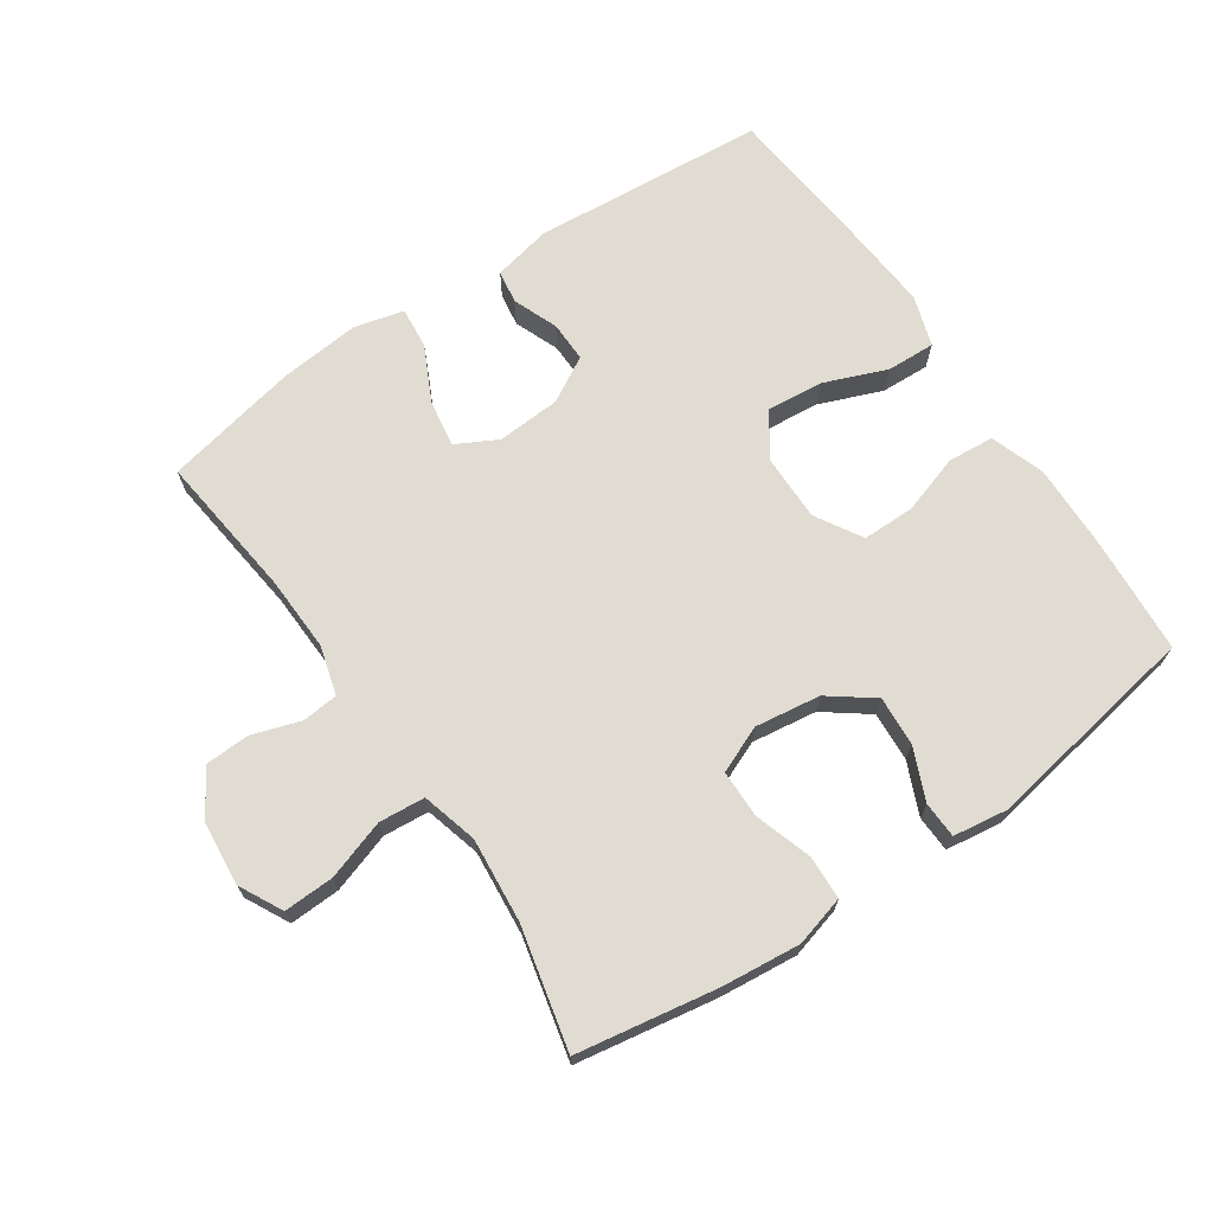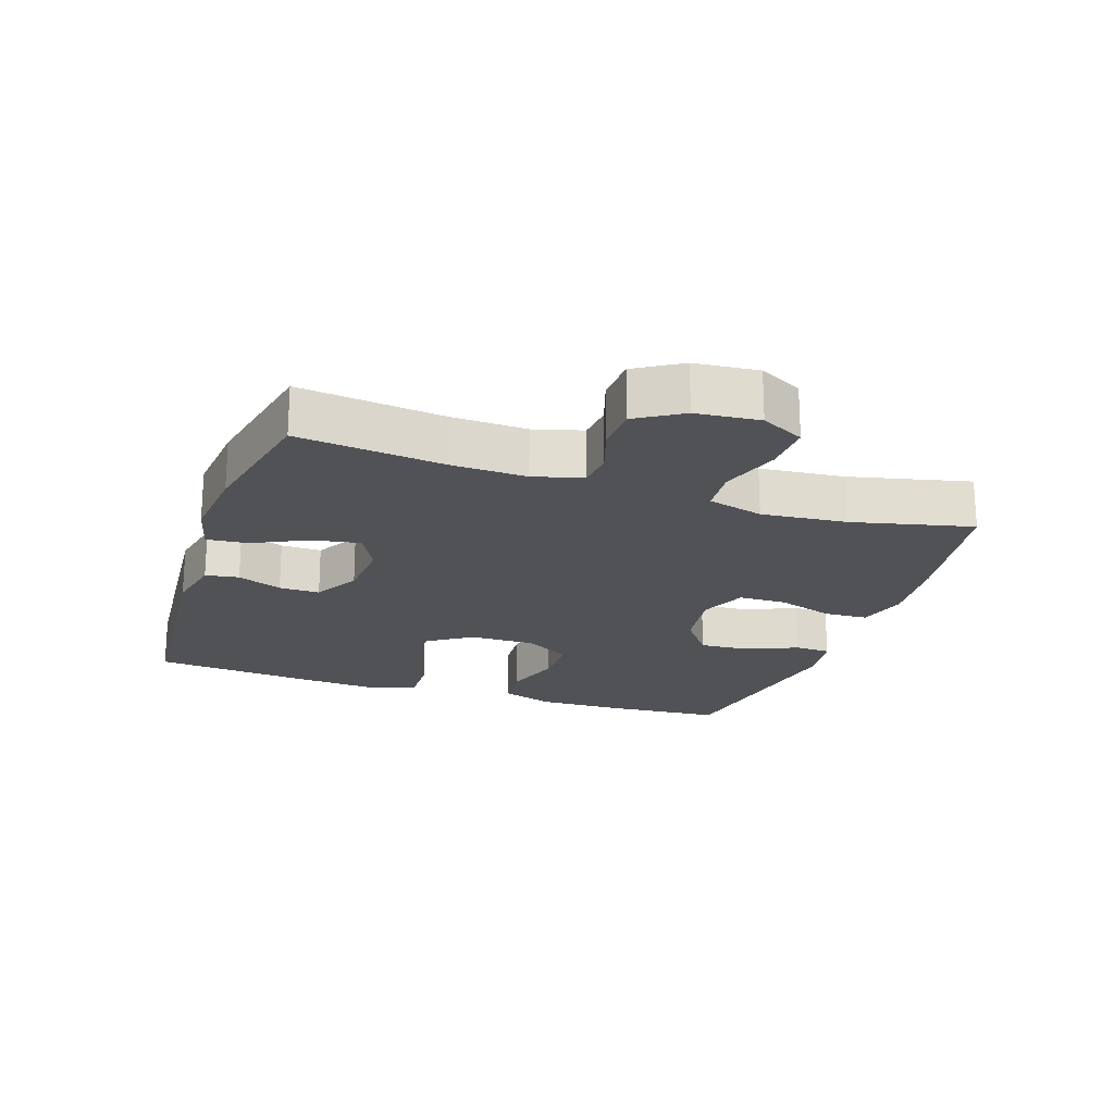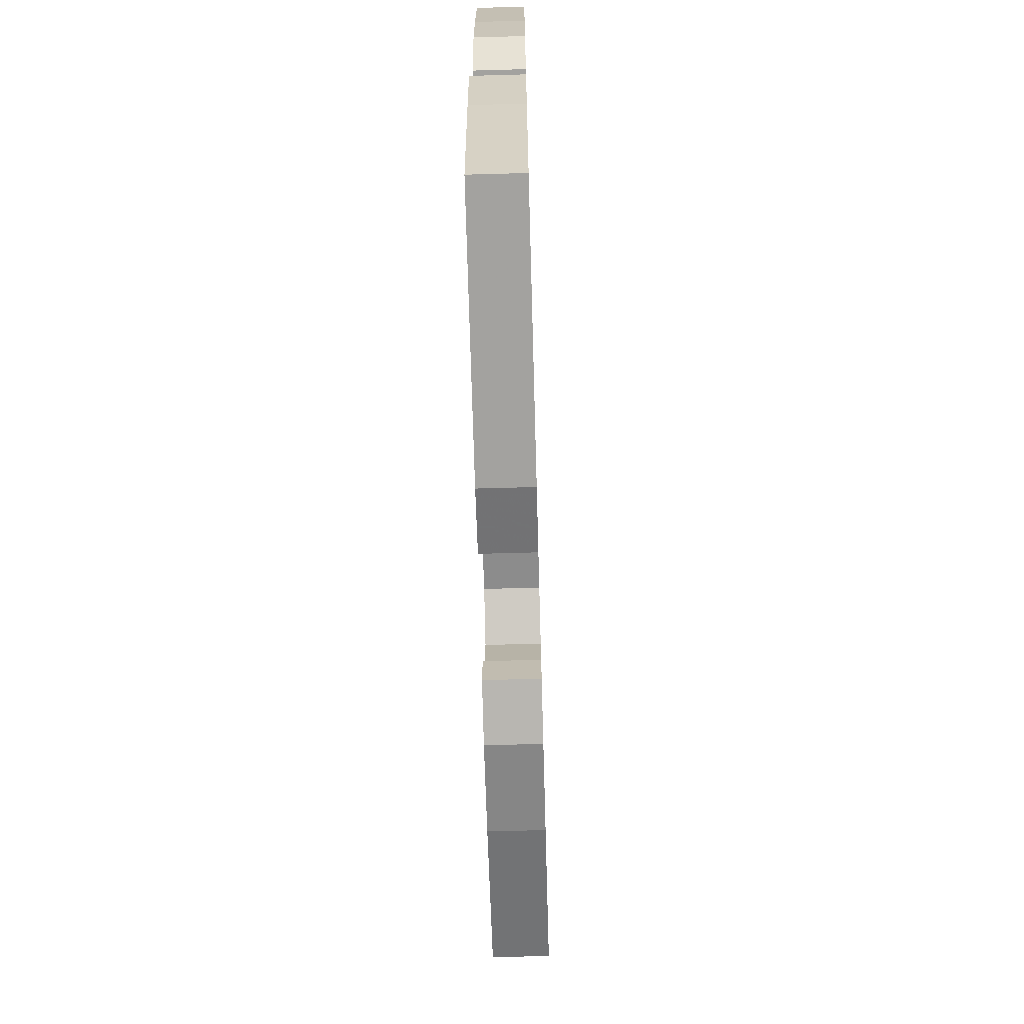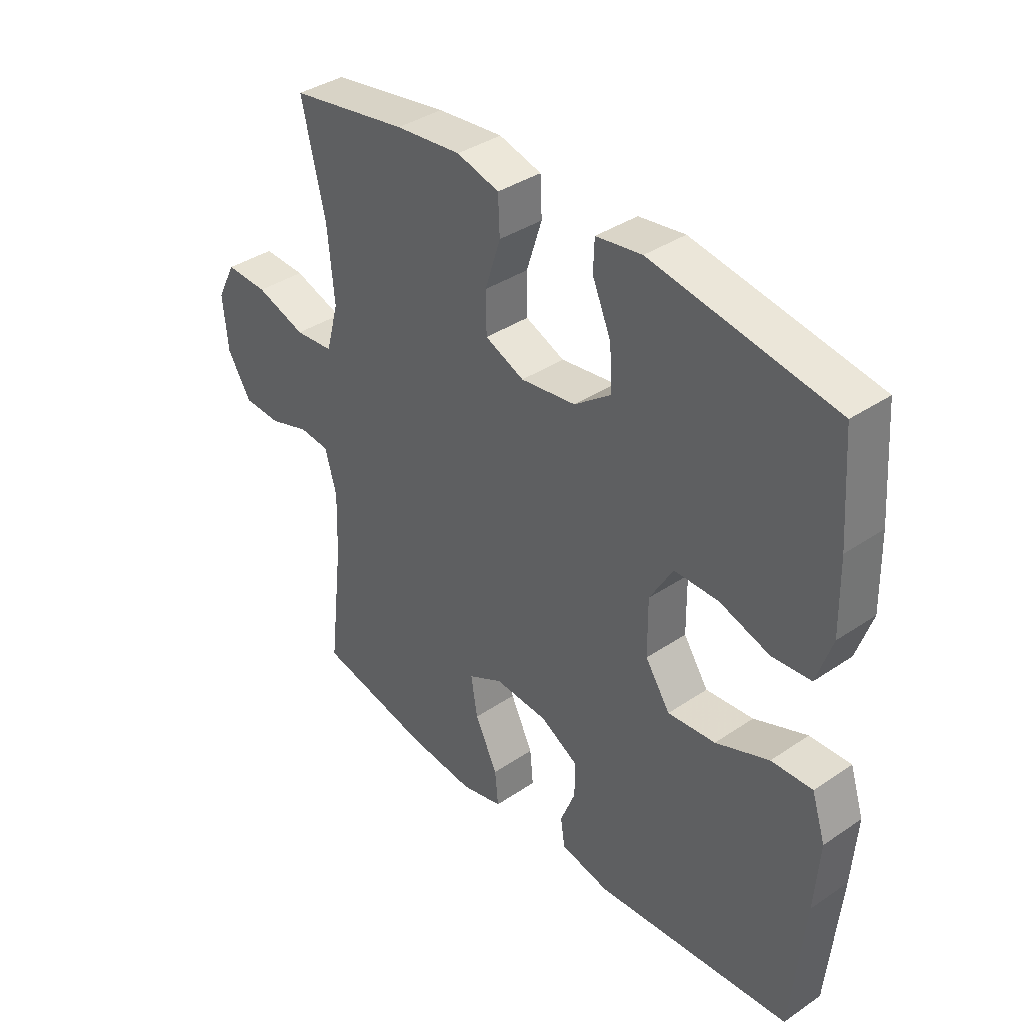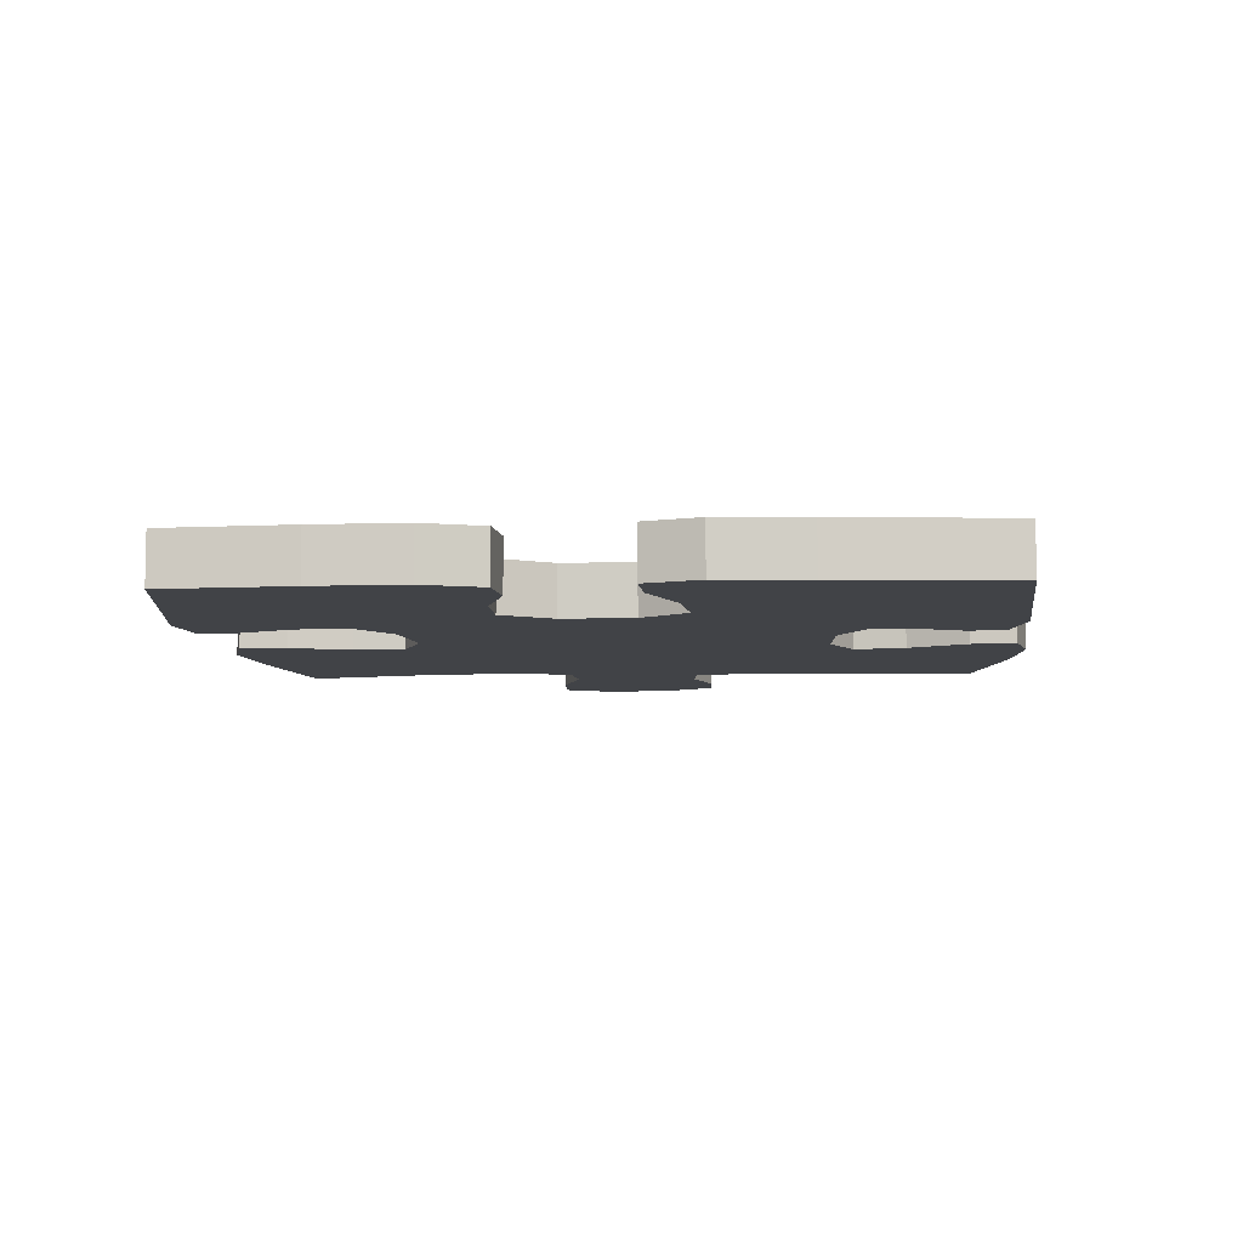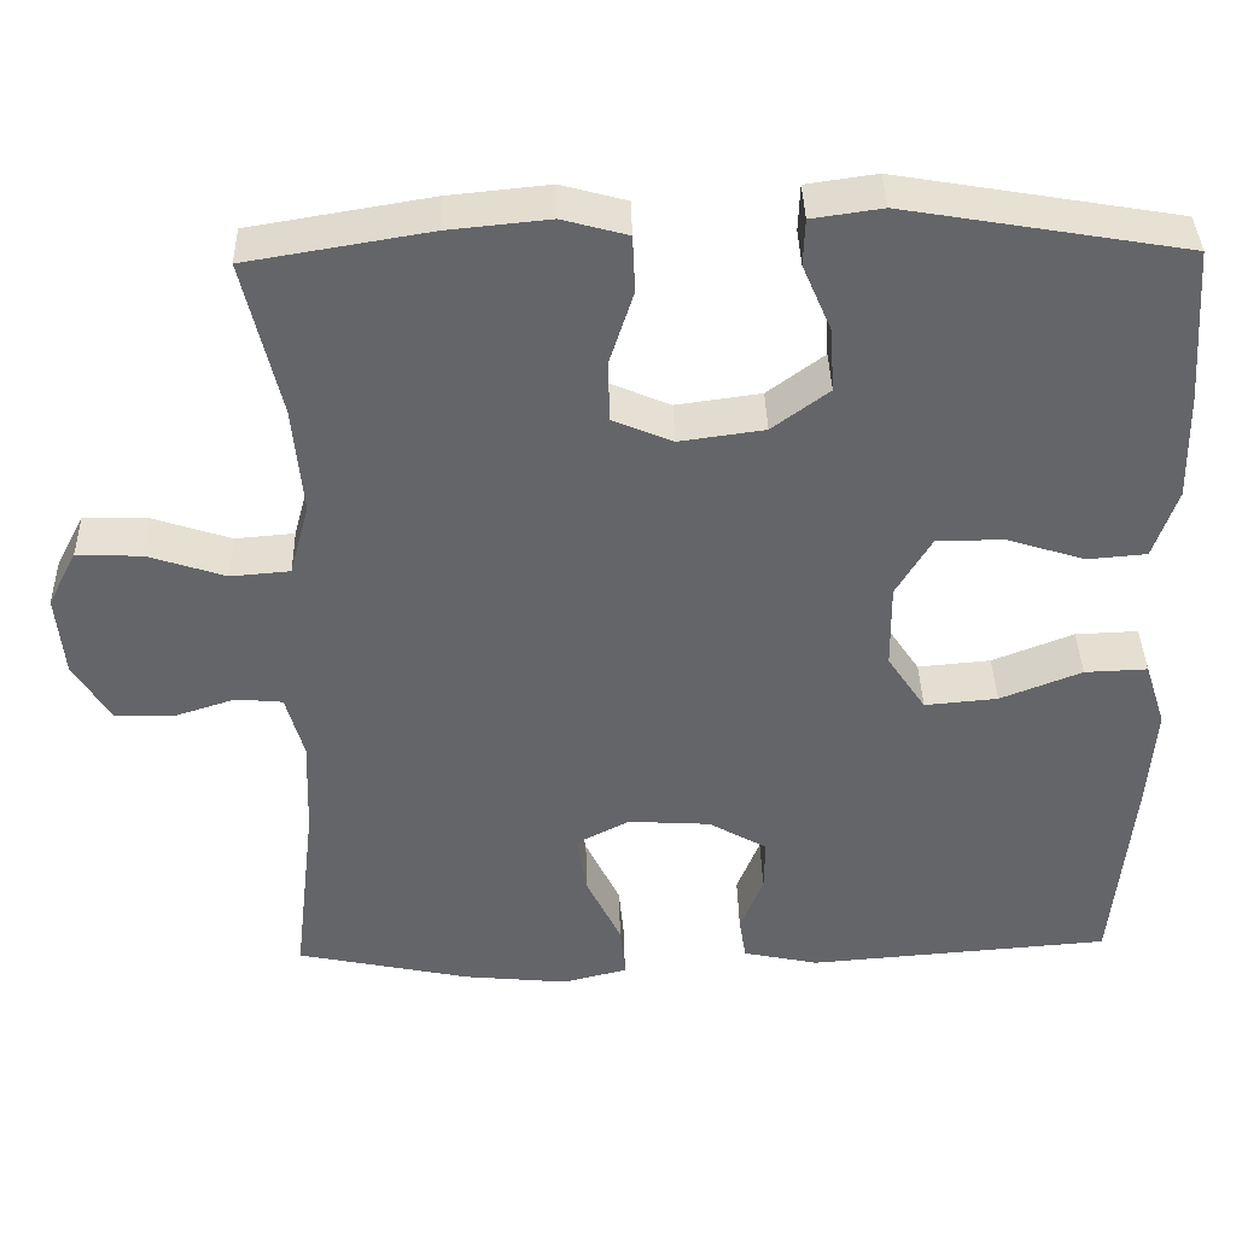
<metadata>
{"format":"obj","ext":"obj","renderer":"f3d","projection":"perspective","resolution":1024,"background":"white","views":[{"elev":69.1,"azim":-34.2,"up":"+Y"},{"elev":-20.7,"azim":-108.7,"up":"+Y"},{"elev":-67.7,"azim":91.6,"up":"+Z"},{"elev":37.7,"azim":49.2,"up":"+Z"},{"elev":-7.2,"azim":93.9,"up":"+Y"},{"elev":38.5,"azim":-1.4,"up":"+Z"}]}
</metadata>
<code>
v -0.5 0.07 -0.5
v -0.474 0.07 -0.277
v -0.47 0.07 -0.163
v -0.491 0.07 -0.088
v -0.546 0.07 -0.083
v -0.62 0.07 -0.107
v -0.688 0.07 -0.104
v -0.731 0.07 -0.034
v -0.74 0.07 0.063
v -0.706 0.07 0.129
v -0.629 0.07 0.126
v -0.538 0.07 0.096
v -0.468 0.07 0.102
v -0.445 0.07 0.187
v -0.457 0.07 0.316
v -0.5 0.07 0.5
v -0.286 0.07 0.536
v -0.167 0.07 0.548
v -0.09 0.07 0.527
v -0.087 0.07 0.46
v -0.115 0.07 0.373
v -0.114 0.07 0.3
v -0.043 0.07 0.27
v 0.057 0.07 0.284
v 0.124 0.07 0.334
v 0.119 0.07 0.41
v 0.085 0.07 0.489
v 0.087 0.07 0.544
v 0.17 0.07 0.556
v 0.5 0.07 0.5
v 0.513 0.07 0.319
v 0.516 0.07 0.191
v 0.488 0.07 0.108
v 0.418 0.07 0.102
v 0.327 0.07 0.131
v 0.247 0.07 0.131
v 0.205 0.07 0.06
v 0.206 0.07 -0.041
v 0.251 0.07 -0.108
v 0.337 0.07 -0.1
v 0.433 0.07 -0.062
v 0.507 0.07 -0.059
v 0.532 0.07 -0.136
v 0.523 0.07 -0.259
v 0.5 0.07 -0.5
v 0.143 0.07 -0.529
v 0.054 0.07 -0.51
v 0.046 0.07 -0.459
v 0.073 0.07 -0.391
v 0.074 0.07 -0.329
v 0.005 0.07 -0.29
v -0.092 0.07 -0.284
v -0.155 0.07 -0.317
v -0.143 0.07 -0.389
v -0.102 0.07 -0.473
v -0.096 0.07 -0.536
v -0.172 0.07 -0.555
v -0.295 0.07 -0.543
v -0.5 0 -0.5
v -0.474 0 -0.277
v -0.47 0 -0.163
v -0.491 0 -0.088
v -0.546 0 -0.083
v -0.62 0 -0.107
v -0.688 0 -0.104
v -0.731 0 -0.034
v -0.74 0 0.063
v -0.706 0 0.129
v -0.629 0 0.126
v -0.538 0 0.096
v -0.468 0 0.102
v -0.445 0 0.187
v -0.457 0 0.316
v -0.5 0 0.5
v -0.286 0 0.536
v -0.167 0 0.548
v -0.09 0 0.527
v -0.087 0 0.46
v -0.115 0 0.373
v -0.114 0 0.3
v -0.043 0 0.27
v 0.057 0 0.284
v 0.124 0 0.334
v 0.119 0 0.41
v 0.085 0 0.489
v 0.087 0 0.544
v 0.17 0 0.556
v 0.5 0 0.5
v 0.513 0 0.319
v 0.516 0 0.191
v 0.488 0 0.108
v 0.418 0 0.102
v 0.327 0 0.131
v 0.247 0 0.131
v 0.205 0 0.06
v 0.206 0 -0.041
v 0.251 0 -0.108
v 0.337 0 -0.1
v 0.433 0 -0.062
v 0.507 0 -0.059
v 0.532 0 -0.136
v 0.523 0 -0.259
v 0.5 0 -0.5
v 0.143 0 -0.529
v 0.054 0 -0.51
v 0.046 0 -0.459
v 0.073 0 -0.391
v 0.074 0 -0.329
v 0.005 0 -0.29
v -0.092 0 -0.284
v -0.155 0 -0.317
v -0.143 0 -0.389
v -0.102 0 -0.473
v -0.096 0 -0.536
v -0.172 0 -0.555
v -0.295 0 -0.543
f 58 1 2
f 57 58 2
f 56 57 2
f 55 56 2
f 54 55 2
f 53 54 2 3
f 52 53 3 4
f 51 52 4
f 47 48 49
f 46 47 49
f 45 46 49
f 44 45 49
f 43 44 49
f 42 43 49
f 41 42 49
f 40 41 49
f 39 40 49 50
f 38 39 50 51
f 33 34 35
f 32 33 35
f 31 32 35
f 30 31 35
f 29 30 35
f 28 29 35
f 27 28 35
f 26 27 35
f 25 26 35 36
f 24 25 36 37
f 19 20 21
f 18 19 21
f 17 18 21
f 16 17 21
f 15 16 21
f 14 15 21 22
f 13 14 22 23
f 10 11 12
f 9 10 12
f 8 9 12
f 7 8 12
f 6 7 12
f 5 6 12
f 4 5 12 13
f 37 38 51
f 24 37 51
f 23 24 51
f 13 23 51
f 4 13 51
f 60 59 116
f 60 116 115
f 60 115 114
f 60 114 113
f 60 113 112
f 61 60 112 111
f 62 61 111 110
f 62 110 109
f 107 106 105
f 107 105 104
f 107 104 103
f 107 103 102
f 107 102 101
f 107 101 100
f 107 100 99
f 107 99 98
f 108 107 98 97
f 109 108 97 96
f 93 92 91
f 93 91 90
f 93 90 89
f 93 89 88
f 93 88 87
f 93 87 86
f 93 86 85
f 93 85 84
f 94 93 84 83
f 95 94 83 82
f 79 78 77
f 79 77 76
f 79 76 75
f 79 75 74
f 79 74 73
f 80 79 73 72
f 81 80 72 71
f 70 69 68
f 70 68 67
f 70 67 66
f 70 66 65
f 70 65 64
f 70 64 63
f 71 70 63 62
f 109 96 95
f 109 95 82
f 109 82 81
f 109 81 71
f 109 71 62
f 1 59 60 2
f 2 60 61 3
f 3 61 62 4
f 4 62 63 5
f 5 63 64 6
f 6 64 65 7
f 7 65 66 8
f 8 66 67 9
f 9 67 68 10
f 10 68 69 11
f 11 69 70 12
f 12 70 71 13
f 13 71 72 14
f 14 72 73 15
f 15 73 74 16
f 16 74 75 17
f 17 75 76 18
f 18 76 77 19
f 19 77 78 20
f 20 78 79 21
f 21 79 80 22
f 22 80 81 23
f 23 81 82 24
f 24 82 83 25
f 25 83 84 26
f 26 84 85 27
f 27 85 86 28
f 28 86 87 29
f 29 87 88 30
f 30 88 89 31
f 31 89 90 32
f 32 90 91 33
f 33 91 92 34
f 34 92 93 35
f 35 93 94 36
f 36 94 95 37
f 37 95 96 38
f 38 96 97 39
f 39 97 98 40
f 40 98 99 41
f 41 99 100 42
f 42 100 101 43
f 43 101 102 44
f 44 102 103 45
f 45 103 104 46
f 46 104 105 47
f 47 105 106 48
f 48 106 107 49
f 49 107 108 50
f 50 108 109 51
f 51 109 110 52
f 52 110 111 53
f 53 111 112 54
f 54 112 113 55
f 55 113 114 56
f 56 114 115 57
f 57 115 116 58
f 58 116 59 1

</code>
